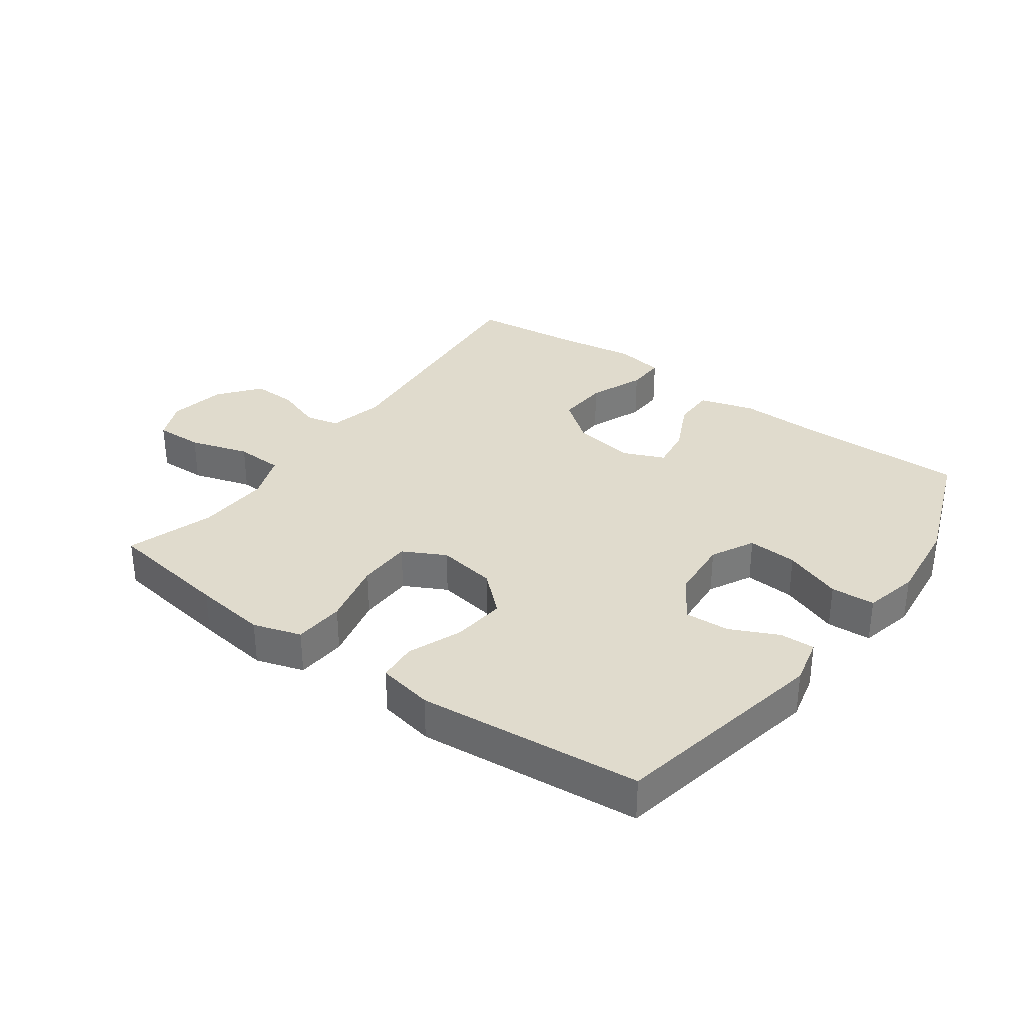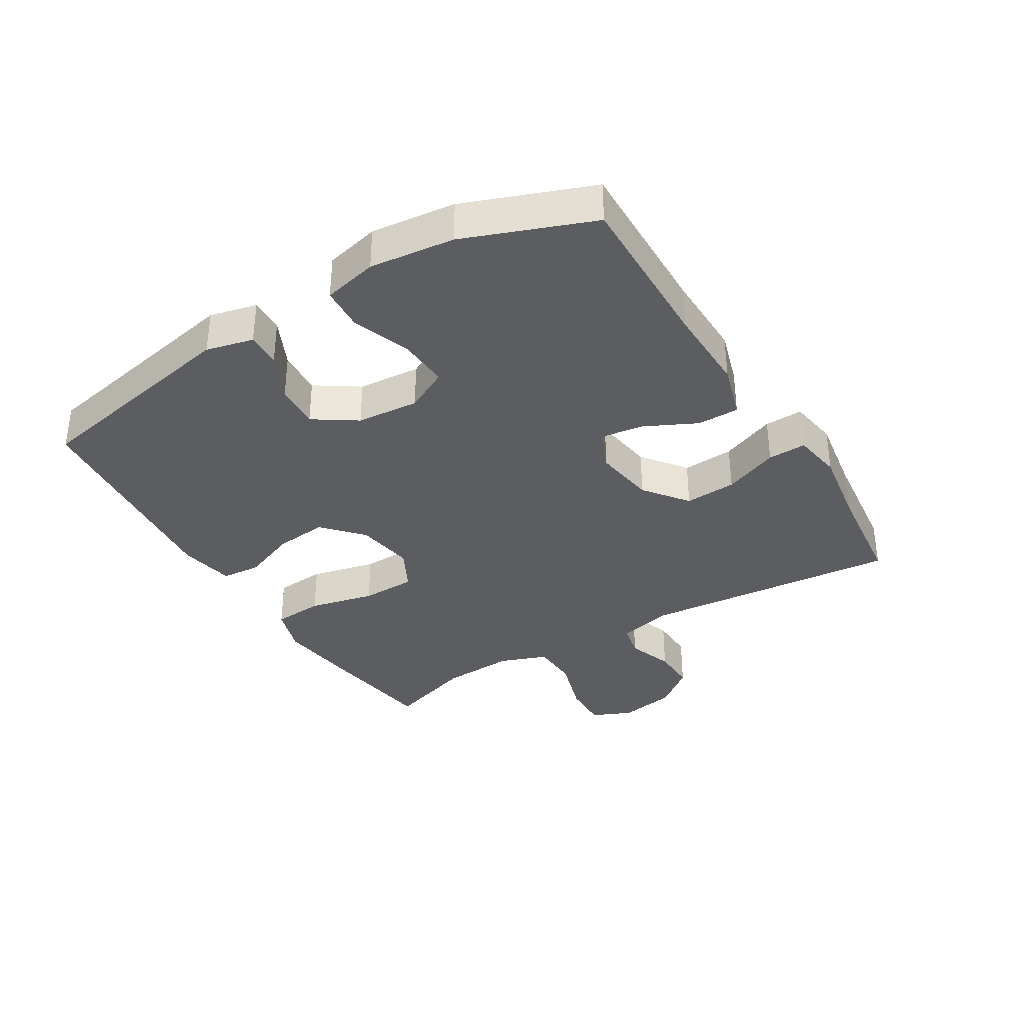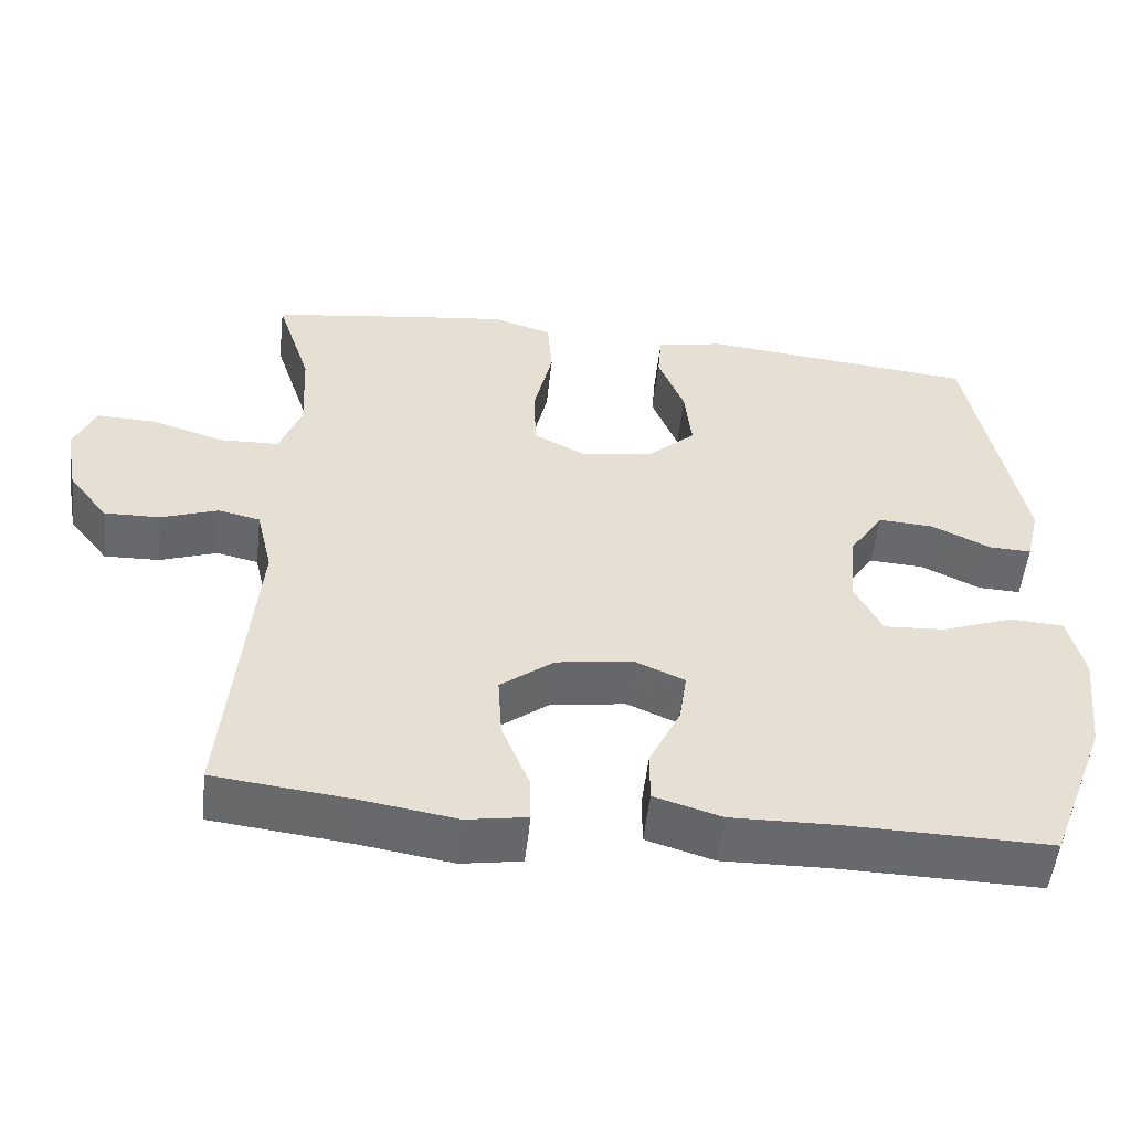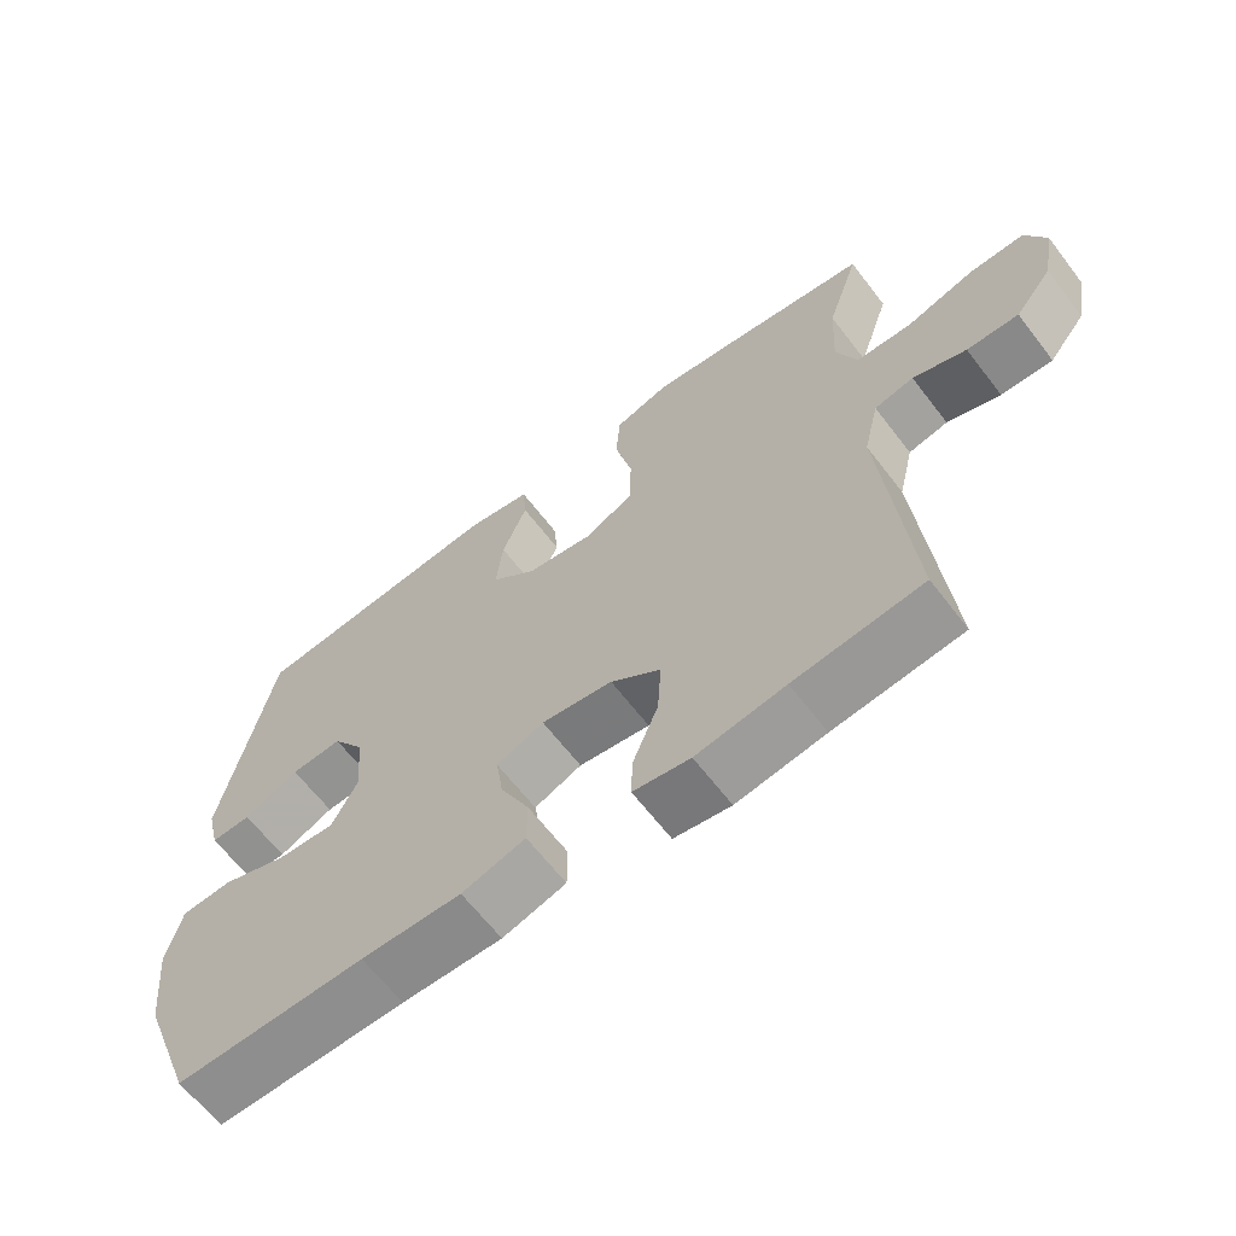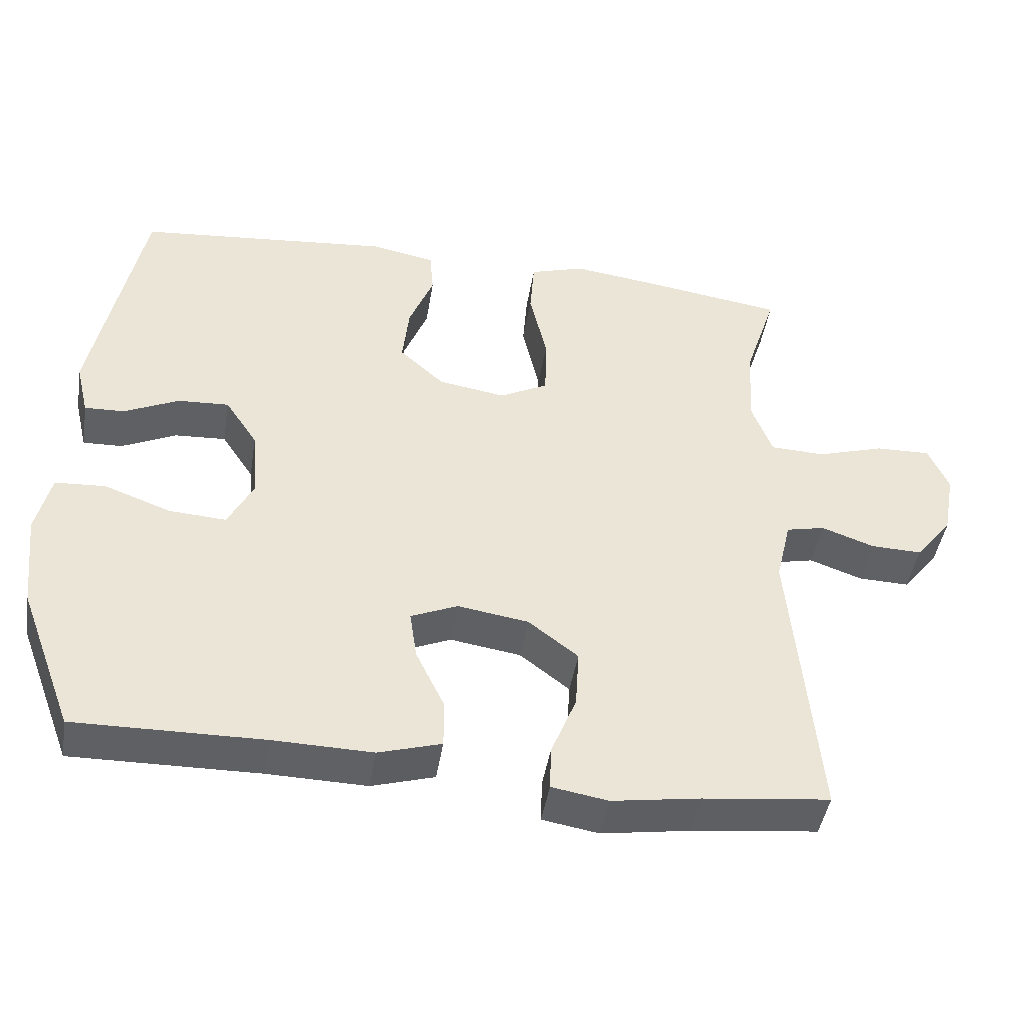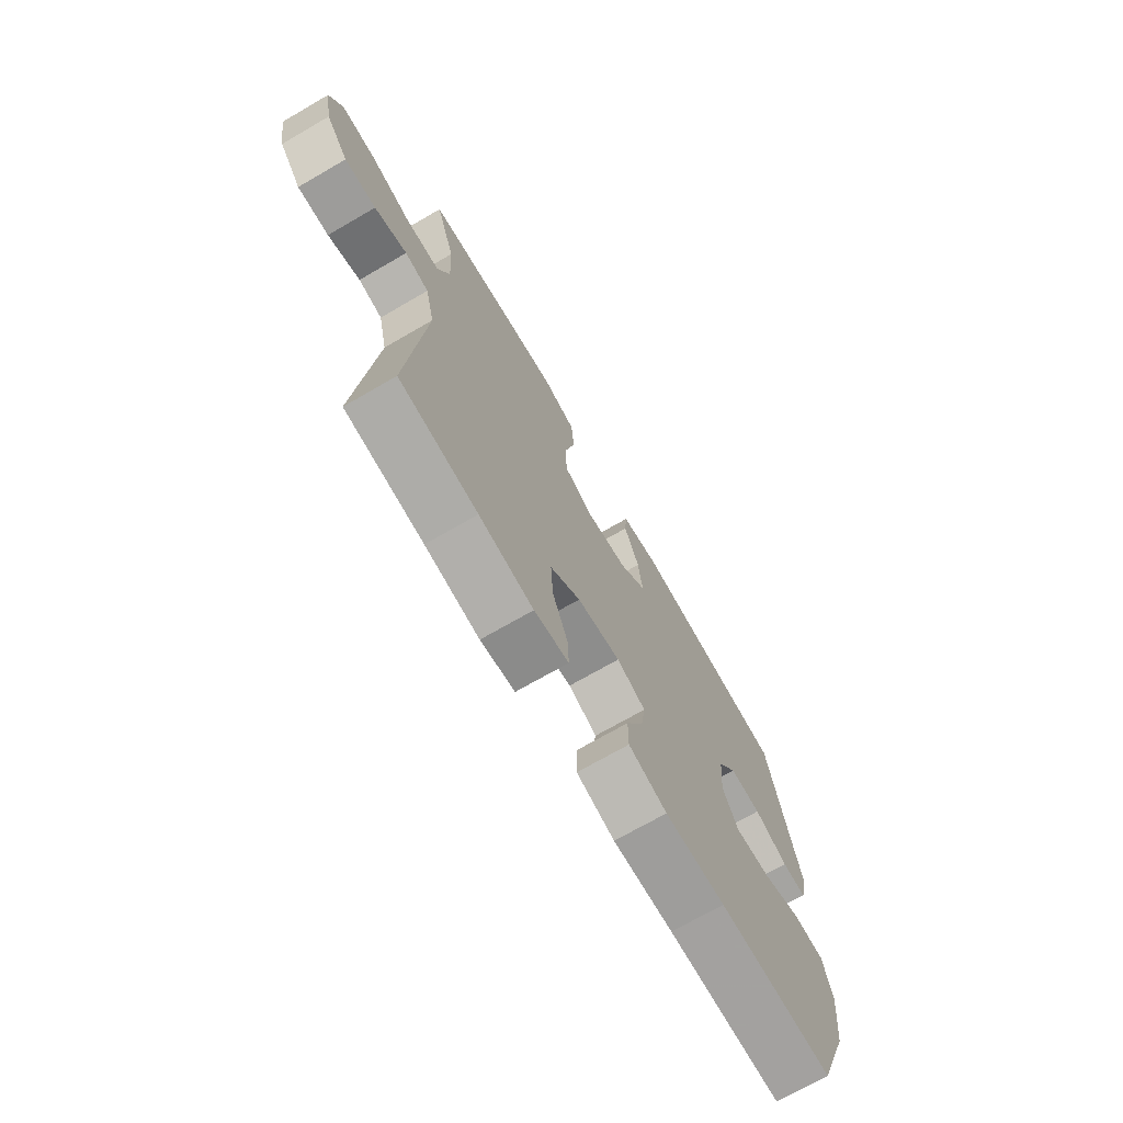
<metadata>
{"format":"obj","ext":"obj","renderer":"f3d","projection":"perspective","resolution":1024,"background":"white","views":[{"elev":33.2,"azim":36.0,"up":"+Y"},{"elev":-35.5,"azim":121.2,"up":"+Y"},{"elev":-52.7,"azim":-6.4,"up":"+Z"},{"elev":-64.4,"azim":-142.5,"up":"+Z"},{"elev":-45.0,"azim":170.8,"up":"+Z"},{"elev":-71.6,"azim":-60.0,"up":"+Z"}]}
</metadata>
<code>
v -0.5 0.07 -0.5
v -0.464 0.07 -0.093
v -0.485 0.07 -0.004
v -0.539 0.07 0.008
v -0.612 0.07 -0.018
v -0.683 0.07 -0.02
v -0.734 0.07 0.044
v -0.751 0.07 0.135
v -0.723 0.07 0.199
v -0.647 0.07 0.197
v -0.553 0.07 0.168
v -0.477 0.07 0.171
v -0.449 0.07 0.246
v -0.455 0.07 0.362
v -0.5 0.07 0.5
v -0.302 0.07 0.529
v -0.186 0.07 0.544
v -0.11 0.07 0.52
v -0.104 0.07 0.44
v -0.128 0.07 0.336
v -0.126 0.07 0.249
v -0.059 0.07 0.214
v 0.034 0.07 0.229
v 0.096 0.07 0.285
v 0.087 0.07 0.369
v 0.053 0.07 0.455
v 0.058 0.07 0.517
v 0.146 0.07 0.534
v 0.5 0.07 0.5
v 0.568 0.07 0.155
v 0.55 0.07 0.08
v 0.495 0.07 0.082
v 0.419 0.07 0.118
v 0.348 0.07 0.122
v 0.303 0.07 0.054
v 0.295 0.07 -0.045
v 0.33 0.07 -0.113
v 0.409 0.07 -0.108
v 0.501 0.07 -0.074
v 0.571 0.07 -0.078
v 0.591 0.07 -0.164
v 0.576 0.07 -0.298
v 0.5 0.07 -0.5
v 0.24 0.07 -0.496
v 0.103 0.07 -0.499
v 0.016 0.07 -0.473
v 0.016 0.07 -0.407
v 0.056 0.07 -0.324
v 0.066 0.07 -0.256
v 0.001 0.07 -0.228
v -0.097 0.07 -0.243
v -0.166 0.07 -0.296
v -0.161 0.07 -0.378
v -0.126 0.07 -0.465
v -0.124 0.07 -0.526
v -0.202 0.07 -0.539
v -0.324 0.07 -0.52
v -0.5 0 -0.5
v -0.464 0 -0.093
v -0.485 0 -0.004
v -0.539 0 0.008
v -0.612 0 -0.018
v -0.683 0 -0.02
v -0.734 0 0.044
v -0.751 0 0.135
v -0.723 0 0.199
v -0.647 0 0.197
v -0.553 0 0.168
v -0.477 0 0.171
v -0.449 0 0.246
v -0.455 0 0.362
v -0.5 0 0.5
v -0.302 0 0.529
v -0.186 0 0.544
v -0.11 0 0.52
v -0.104 0 0.44
v -0.128 0 0.336
v -0.126 0 0.249
v -0.059 0 0.214
v 0.034 0 0.229
v 0.096 0 0.285
v 0.087 0 0.369
v 0.053 0 0.455
v 0.058 0 0.517
v 0.146 0 0.534
v 0.5 0 0.5
v 0.568 0 0.155
v 0.55 0 0.08
v 0.495 0 0.082
v 0.419 0 0.118
v 0.348 0 0.122
v 0.303 0 0.054
v 0.295 0 -0.045
v 0.33 0 -0.113
v 0.409 0 -0.108
v 0.501 0 -0.074
v 0.571 0 -0.078
v 0.591 0 -0.164
v 0.576 0 -0.298
v 0.5 0 -0.5
v 0.24 0 -0.496
v 0.103 0 -0.499
v 0.016 0 -0.473
v 0.016 0 -0.407
v 0.056 0 -0.324
v 0.066 0 -0.256
v 0.001 0 -0.228
v -0.097 0 -0.243
v -0.166 0 -0.296
v -0.161 0 -0.378
v -0.126 0 -0.465
v -0.124 0 -0.526
v -0.202 0 -0.539
v -0.324 0 -0.52
f 55 56 57
f 54 55 57
f 53 54 57
f 57 1 2
f 53 57 2
f 52 53 2
f 51 52 2 3
f 50 51 3
f 49 50 3
f 46 47 48
f 45 46 48
f 44 45 48
f 44 48 49
f 43 44 49
f 42 43 49
f 41 42 49
f 40 41 49
f 39 40 49
f 38 39 49
f 37 38 49
f 36 37 49 3
f 31 32 33
f 30 31 33
f 29 30 33
f 28 29 33
f 27 28 33
f 26 27 33
f 25 26 33
f 24 25 33 34
f 23 24 34 35
f 18 19 20
f 17 18 20
f 16 17 20
f 15 16 20
f 14 15 20
f 13 14 20 21
f 12 13 21 22
f 9 10 11
f 8 9 11
f 7 8 11
f 6 7 11
f 5 6 11
f 4 5 11
f 4 11 12
f 36 3 4
f 35 36 4
f 23 35 4
f 22 23 4
f 4 12 22
f 114 113 112
f 114 112 111
f 114 111 110
f 59 58 114
f 59 114 110
f 59 110 109
f 60 59 109 108
f 60 108 107
f 60 107 106
f 105 104 103
f 105 103 102
f 105 102 101
f 106 105 101
f 106 101 100
f 106 100 99
f 106 99 98
f 106 98 97
f 106 97 96
f 106 96 95
f 106 95 94
f 60 106 94 93
f 90 89 88
f 90 88 87
f 90 87 86
f 90 86 85
f 90 85 84
f 90 84 83
f 90 83 82
f 91 90 82 81
f 92 91 81 80
f 77 76 75
f 77 75 74
f 77 74 73
f 77 73 72
f 77 72 71
f 78 77 71 70
f 79 78 70 69
f 68 67 66
f 68 66 65
f 68 65 64
f 68 64 63
f 68 63 62
f 68 62 61
f 69 68 61
f 61 60 93
f 61 93 92
f 61 92 80
f 61 80 79
f 79 69 61
f 1 58 59 2
f 2 59 60 3
f 3 60 61 4
f 4 61 62 5
f 5 62 63 6
f 6 63 64 7
f 7 64 65 8
f 8 65 66 9
f 9 66 67 10
f 10 67 68 11
f 11 68 69 12
f 12 69 70 13
f 13 70 71 14
f 14 71 72 15
f 15 72 73 16
f 16 73 74 17
f 17 74 75 18
f 18 75 76 19
f 19 76 77 20
f 20 77 78 21
f 21 78 79 22
f 22 79 80 23
f 23 80 81 24
f 24 81 82 25
f 25 82 83 26
f 26 83 84 27
f 27 84 85 28
f 28 85 86 29
f 29 86 87 30
f 30 87 88 31
f 31 88 89 32
f 32 89 90 33
f 33 90 91 34
f 34 91 92 35
f 35 92 93 36
f 36 93 94 37
f 37 94 95 38
f 38 95 96 39
f 39 96 97 40
f 40 97 98 41
f 41 98 99 42
f 42 99 100 43
f 43 100 101 44
f 44 101 102 45
f 45 102 103 46
f 46 103 104 47
f 47 104 105 48
f 48 105 106 49
f 49 106 107 50
f 50 107 108 51
f 51 108 109 52
f 52 109 110 53
f 53 110 111 54
f 54 111 112 55
f 55 112 113 56
f 56 113 114 57
f 57 114 58 1

</code>
